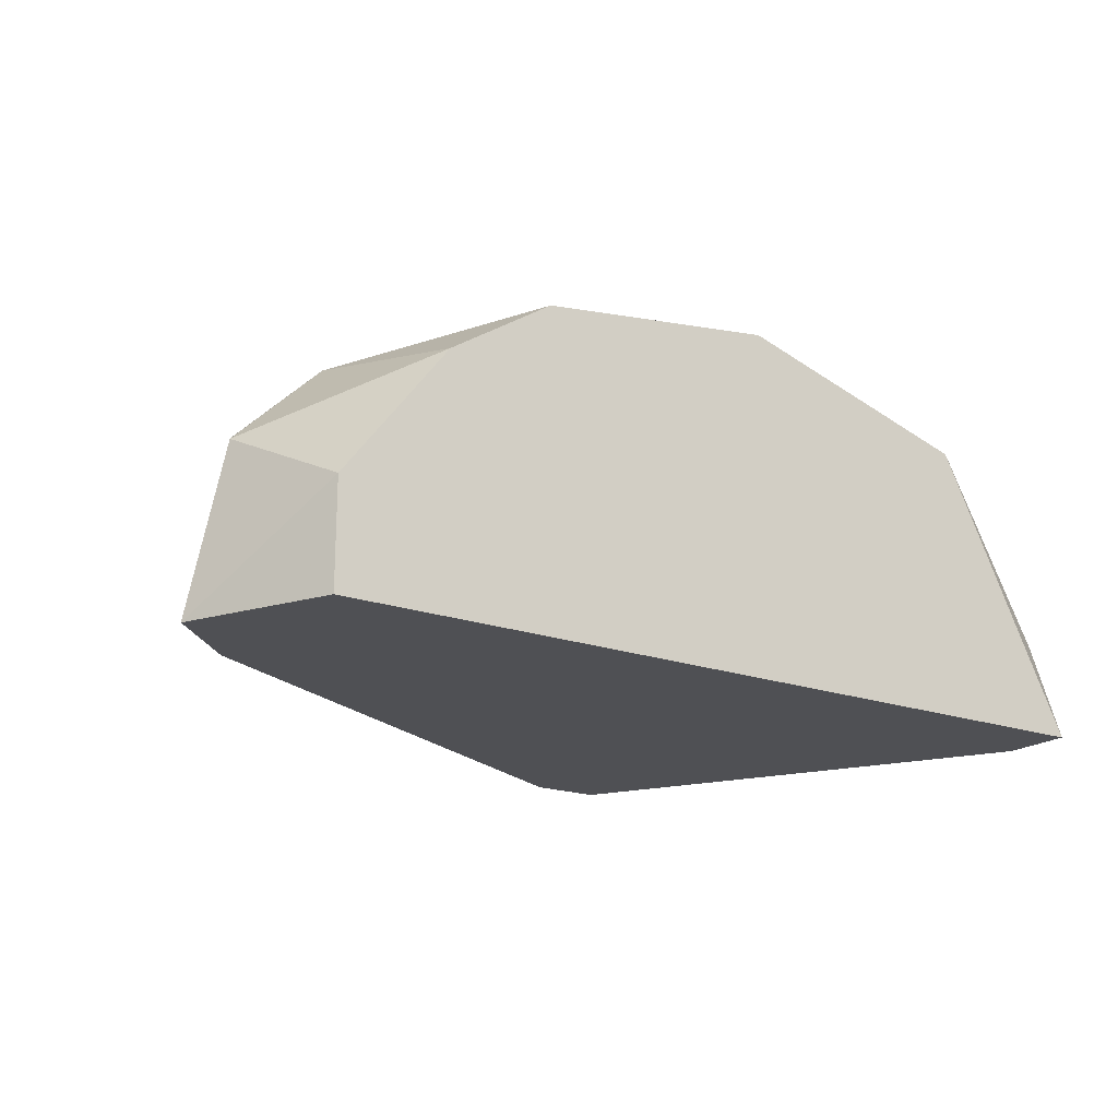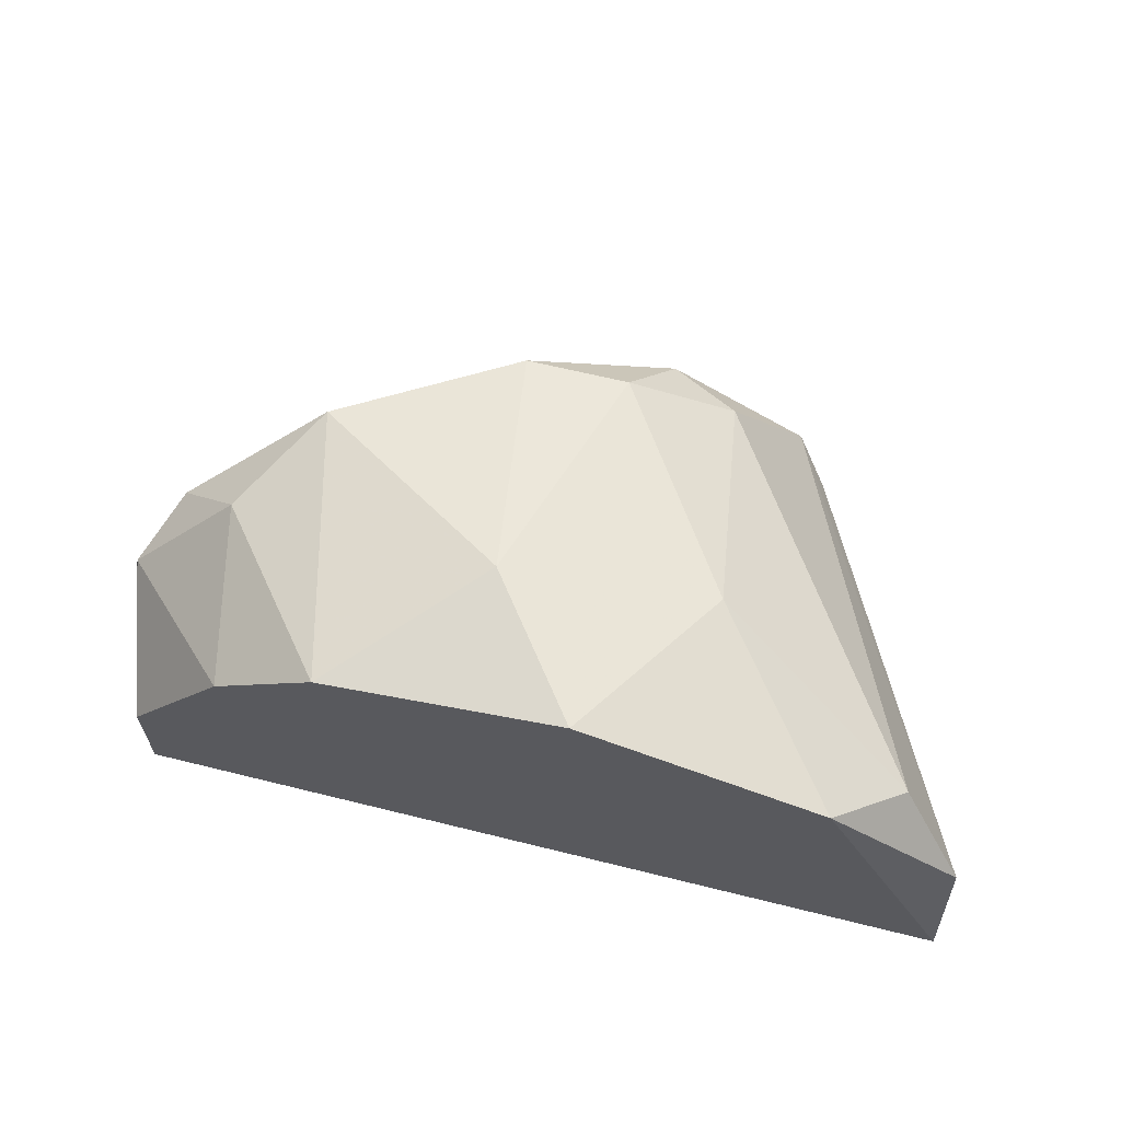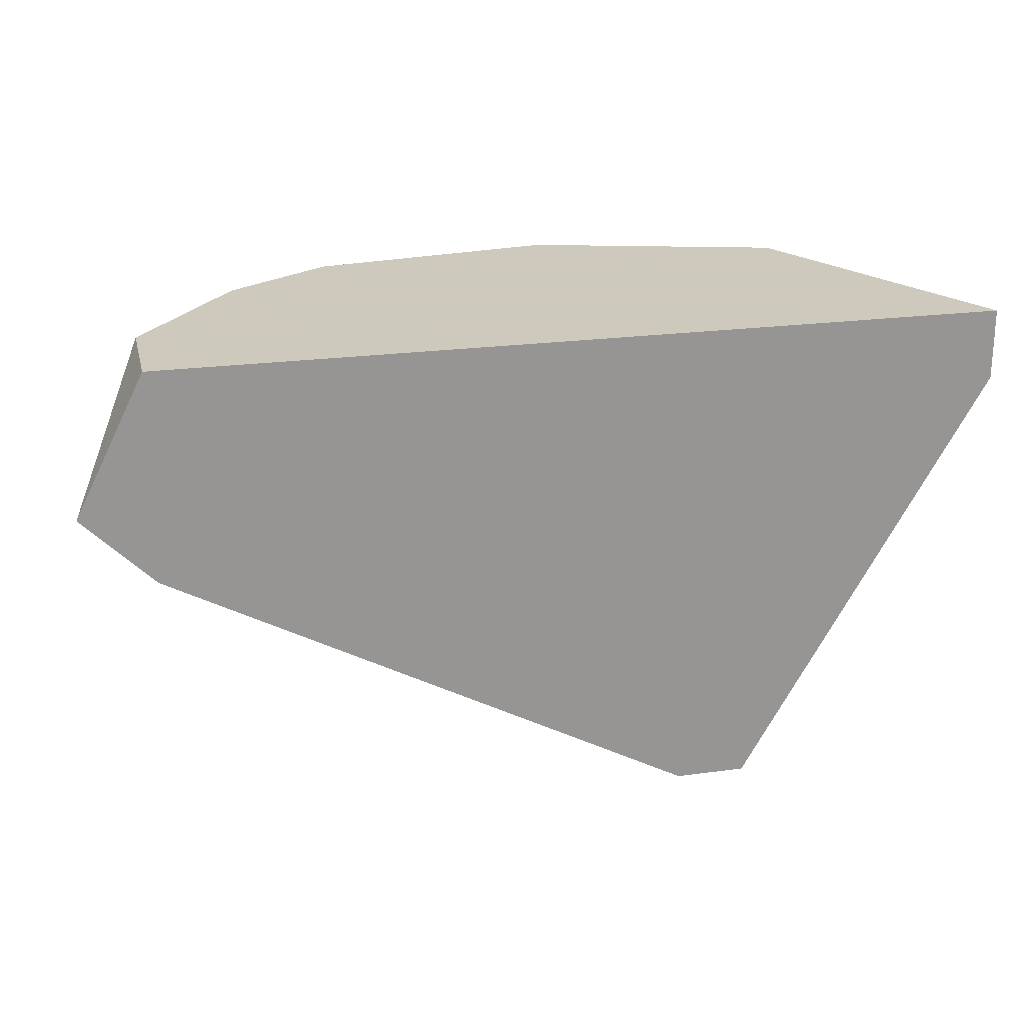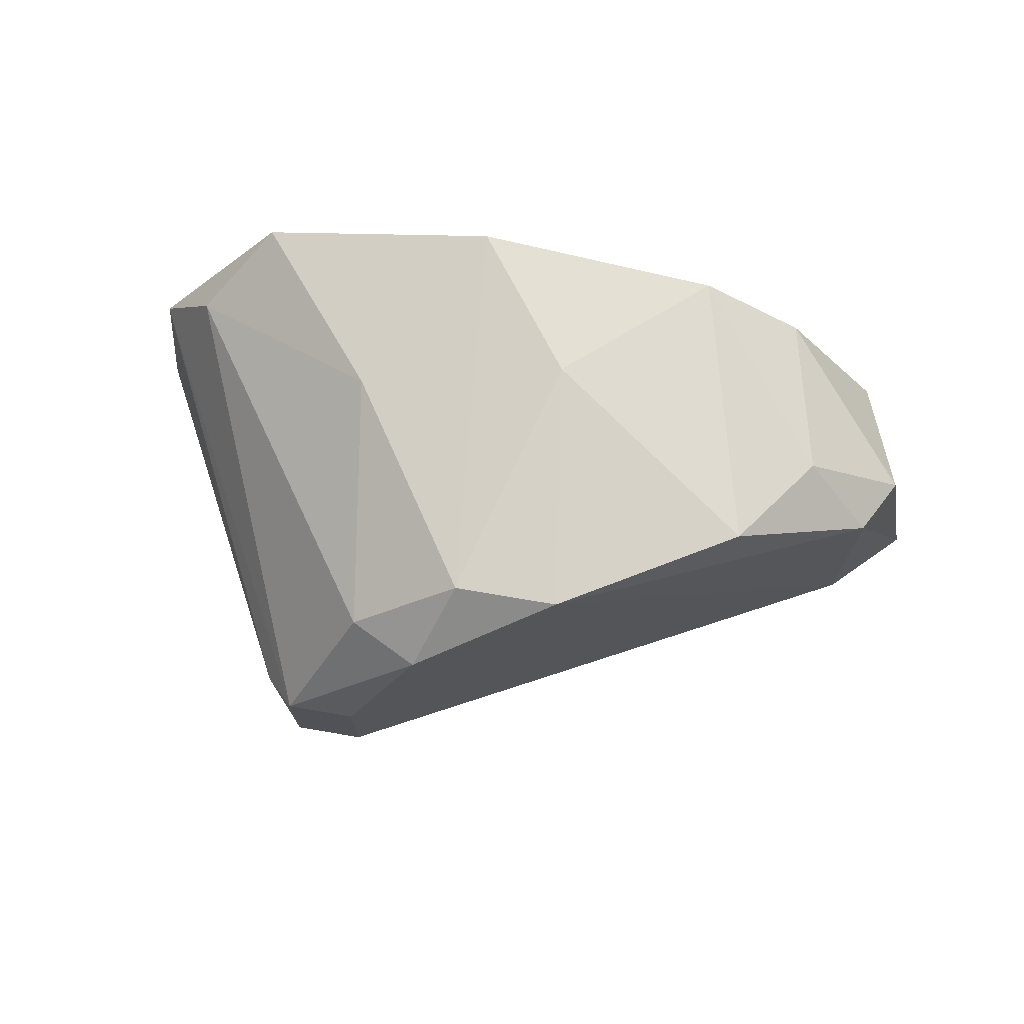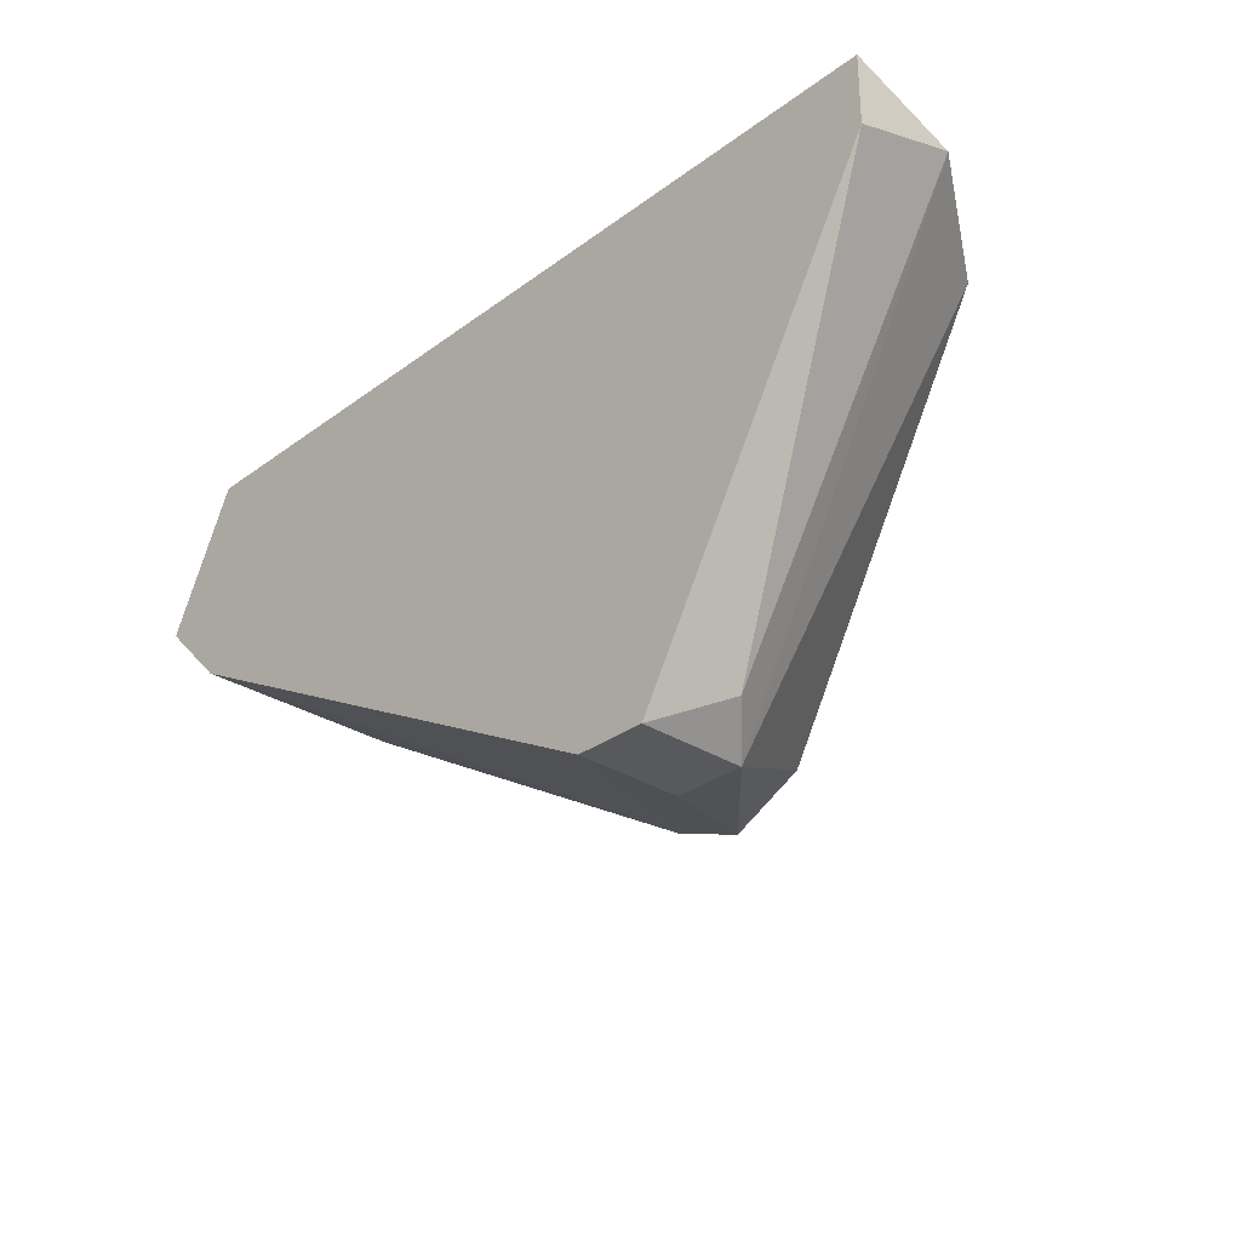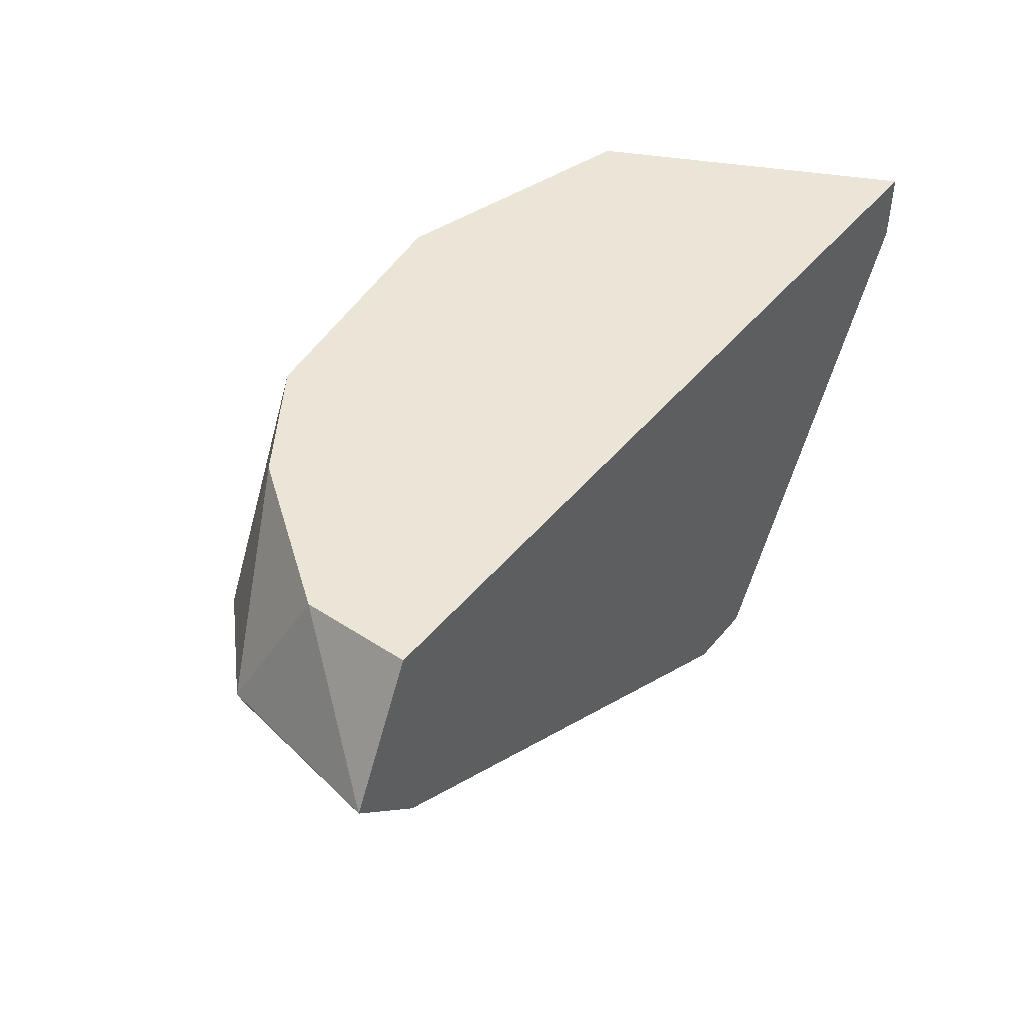
<metadata>
{"format":"obj","ext":"obj","renderer":"f3d","projection":"perspective","resolution":1024,"background":"white","views":[{"elev":-19.1,"azim":-34.1,"up":"+Y"},{"elev":63.5,"azim":14.1,"up":"+Y"},{"elev":22.6,"azim":-13.2,"up":"+Z"},{"elev":70.6,"azim":-170.2,"up":"+Y"},{"elev":-30.0,"azim":46.9,"up":"+Z"},{"elev":45.7,"azim":-53.1,"up":"+Z"}]}
</metadata>
<code>
v -0.01303 0.002681 -0.03307
v -0.02179 0.001804 -0.02781
v -0.02355 -0.002583 -0.02343
v -0.02355 -0.005216 -0.02343
v -0.02355 -0.005216 -0.02869
v -0.02355 4.8e-05 -0.02869
v -0.01039 -0.002583 -0.03571
v -0.01039 -0.005216 -0.03571
v -0.01039 0.000926 -0.03395
v -0.004246 4.8e-05 -0.02518
v -0.01828 0.002681 -0.02343
v -0.006002 0.001804 -0.02343
v -0.02004 0.002681 -0.03044
v -0.01477 0.003559 -0.02694
v -0.01215 0.003559 -0.02343
v -0.01215 0.000926 -0.03483
v -0.01565 0.002681 -0.03307
v -0.02443 -0.000828 -0.02694
v -0.02531 -0.005216 -0.02694
v -0.02092 0.000926 -0.02343
v -0.007757 -0.00346 -0.03483
v -0.002491 -0.002583 -0.0243
v -0.002491 -0.005216 -0.02343
v -0.002491 -0.005216 -0.02518
v -0.008635 -0.002583 -0.03571
v -0.008635 -0.005216 -0.03571
v -0.009513 0.002681 -0.02781
f 2 18 20
f 3 23 15
f 8 23 19
f 23 3 4
f 3 19 4
f 19 23 4
f 3 15 11
f 15 23 12
f 23 8 24
f 6 13 17
f 6 17 5
f 8 19 5
f 19 6 5
f 17 8 5
f 19 3 18
f 6 19 18
f 12 23 22
f 10 12 22
f 23 24 22
f 24 21 22
f 11 15 14
f 13 11 14
f 15 1 14
f 17 13 14
f 1 17 14
f 10 9 27
f 1 15 27
f 9 1 27
f 15 12 27
f 12 10 27
f 8 7 26
f 24 8 26
f 21 24 26
f 11 13 2
f 13 6 2
f 6 18 2
f 9 10 25
f 10 22 25
f 22 21 25
f 26 7 25
f 21 26 25
f 7 8 16
f 1 9 16
f 8 17 16
f 17 1 16
f 9 25 16
f 25 7 16
f 3 11 20
f 18 3 20
f 11 2 20

</code>
